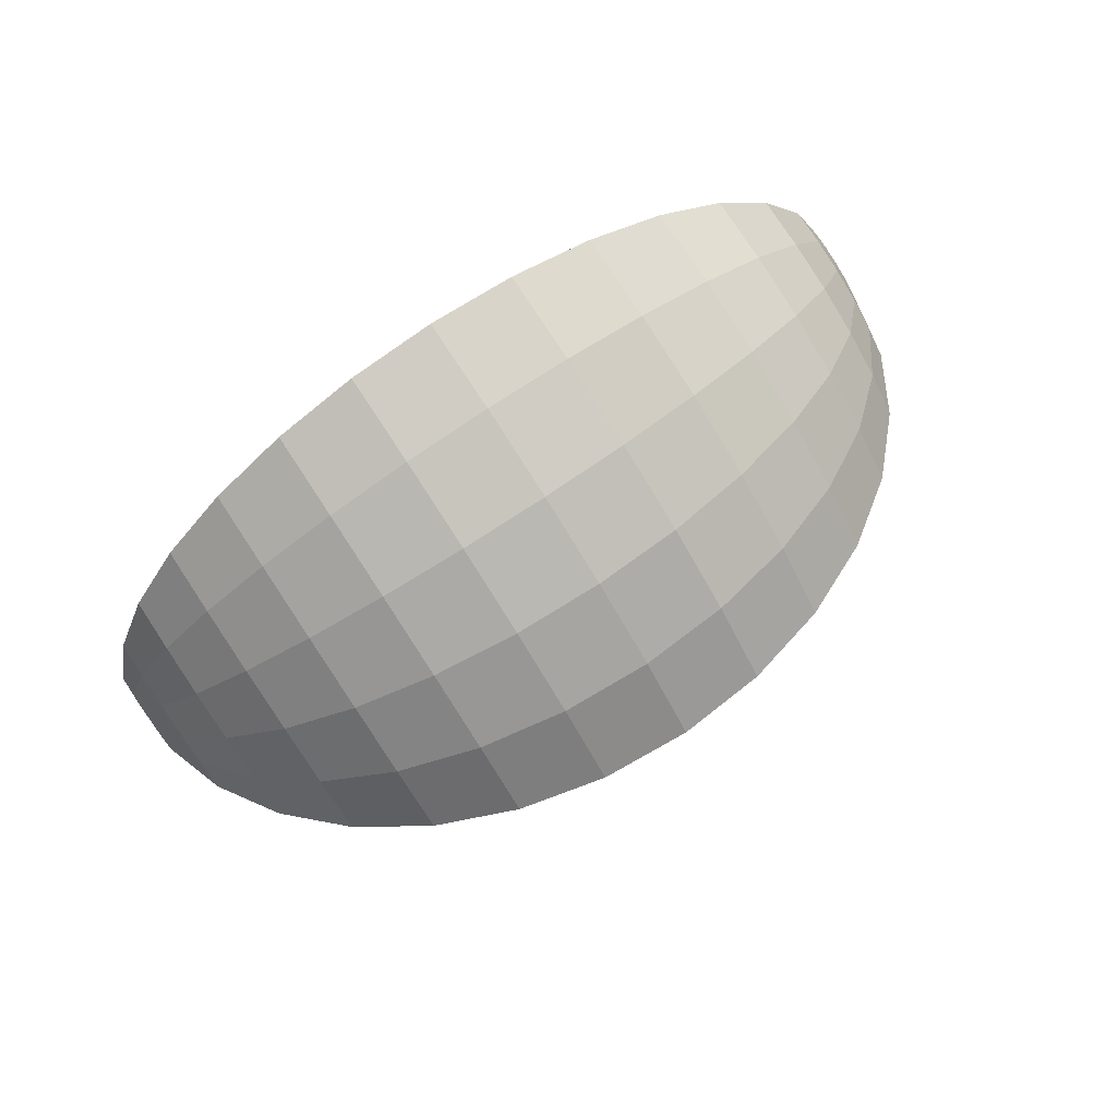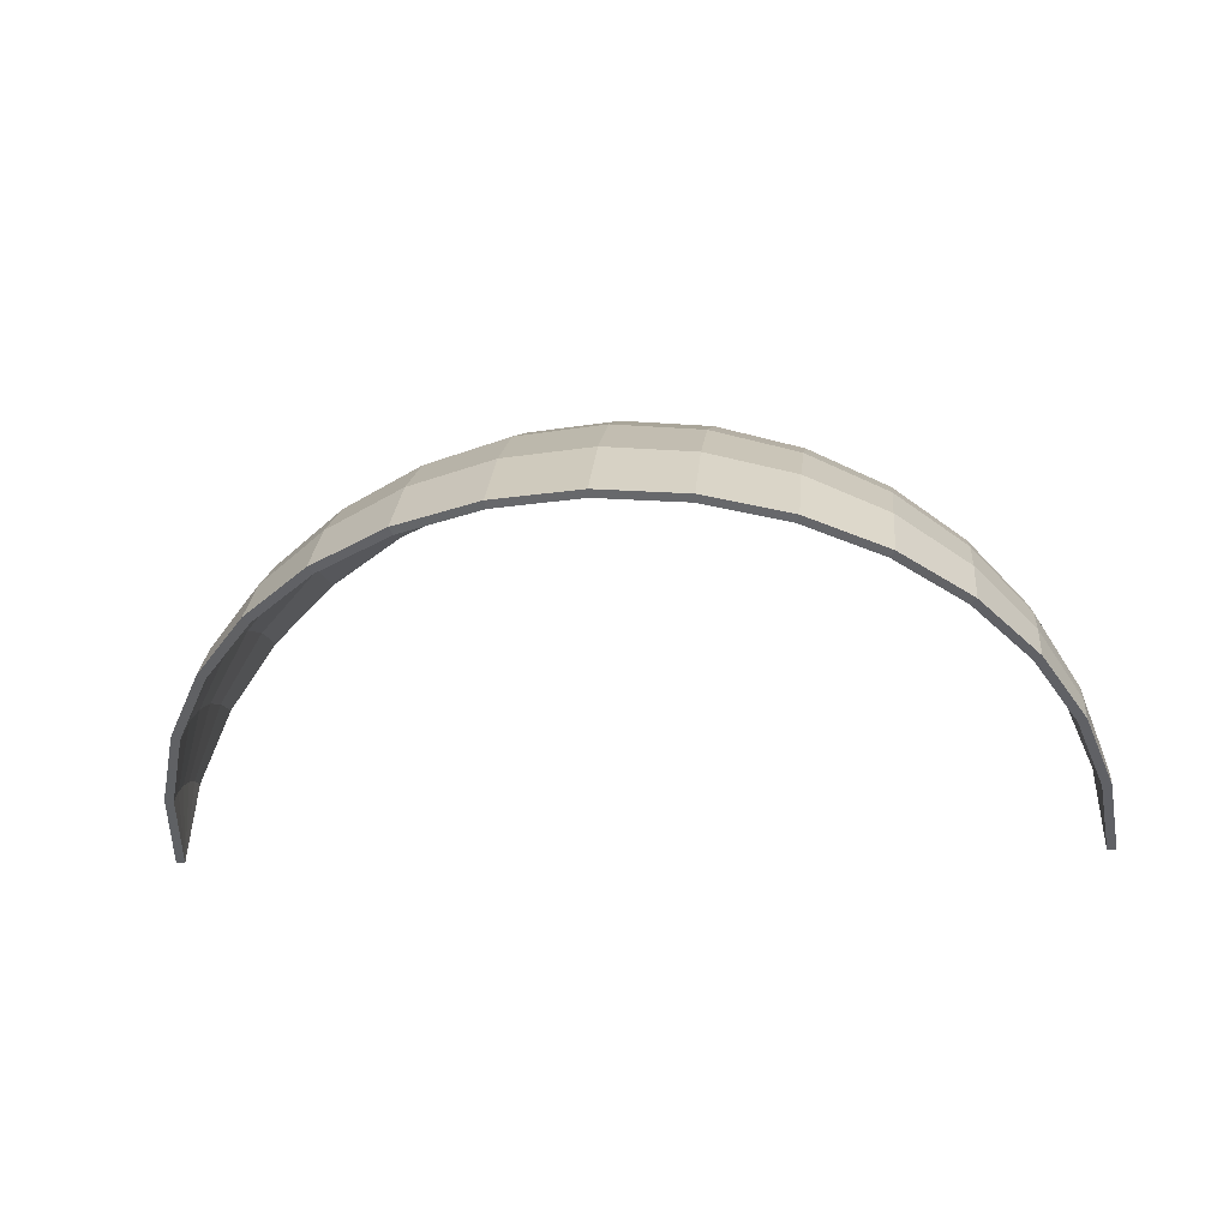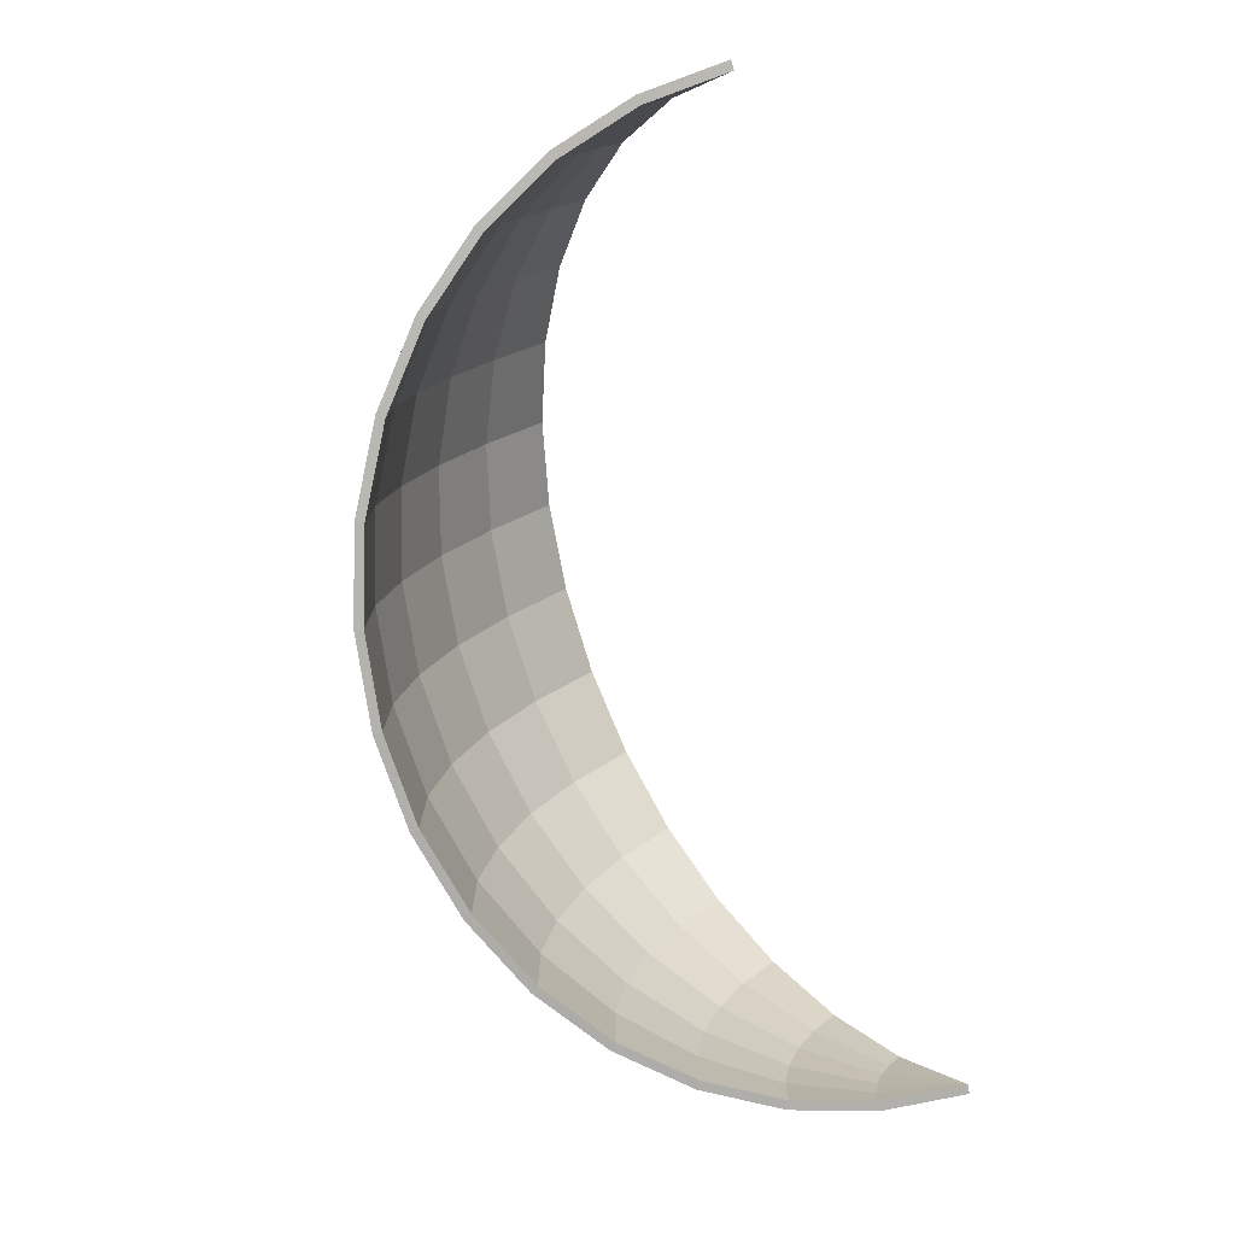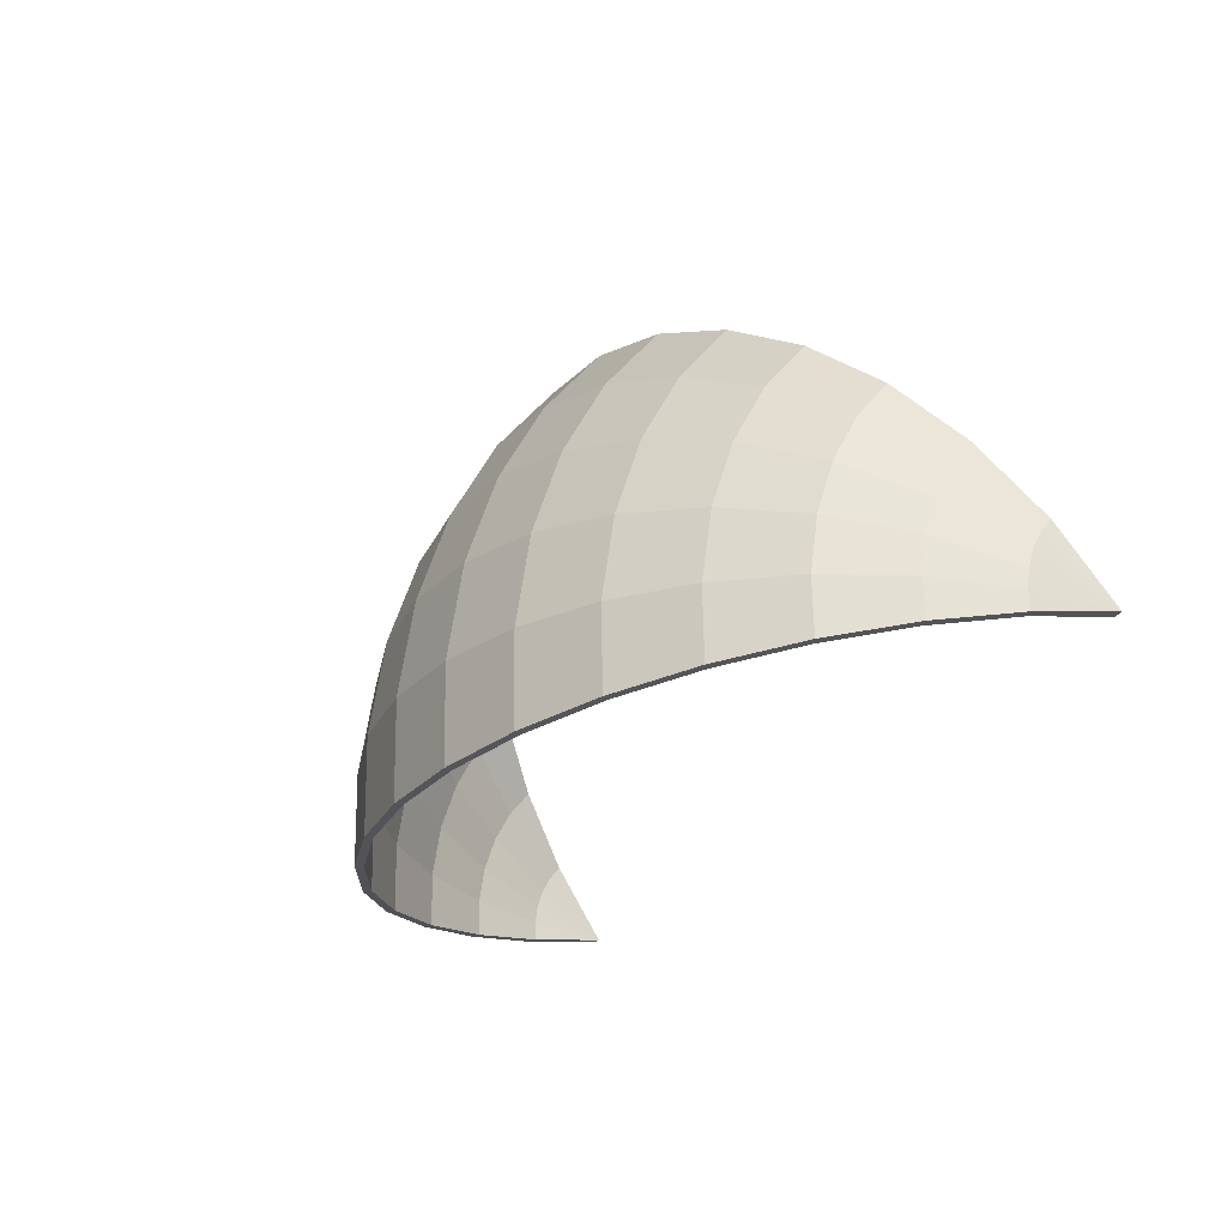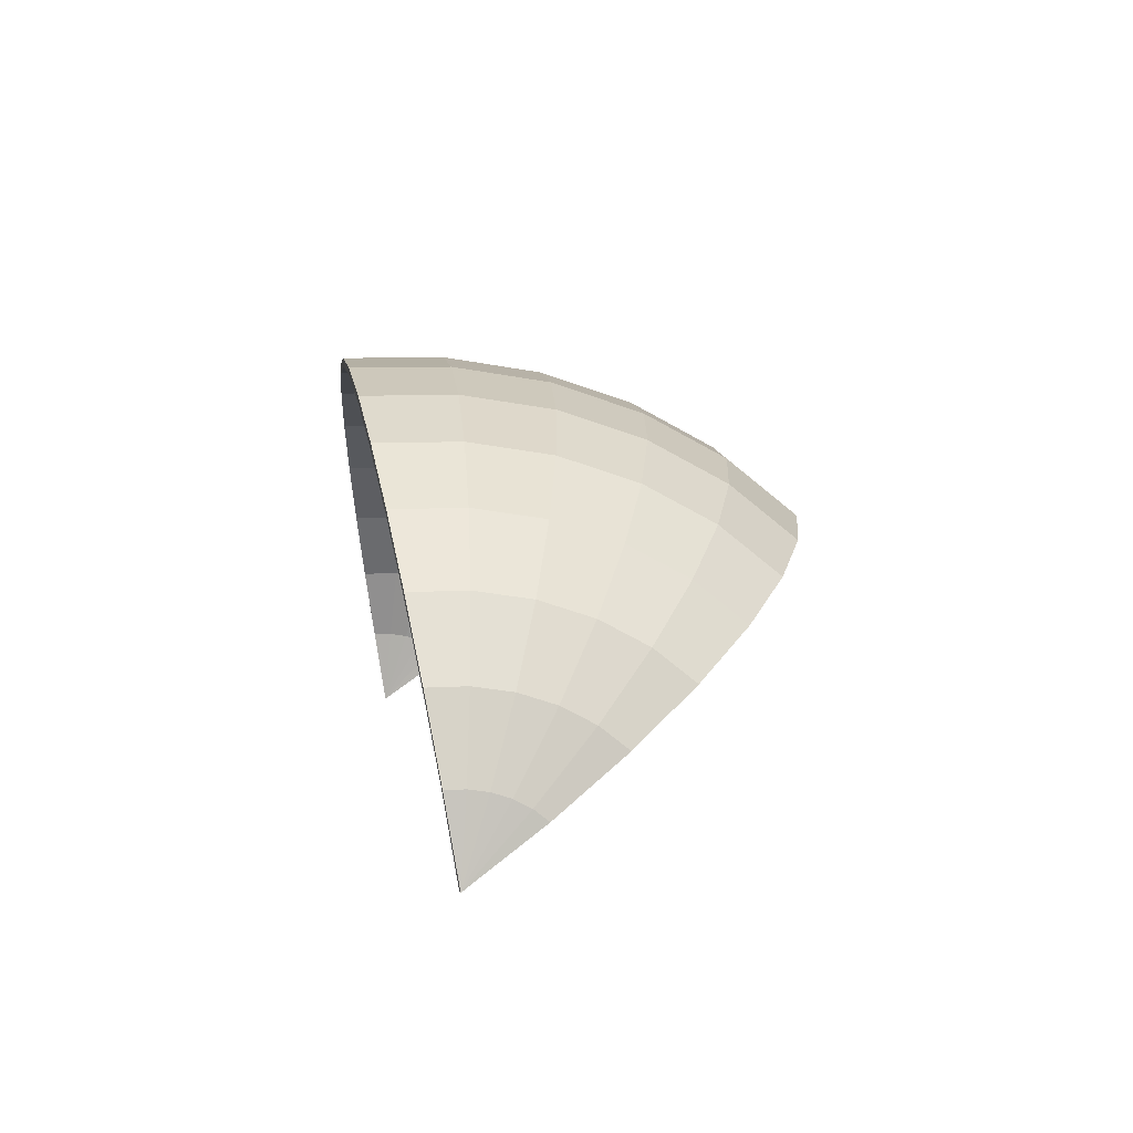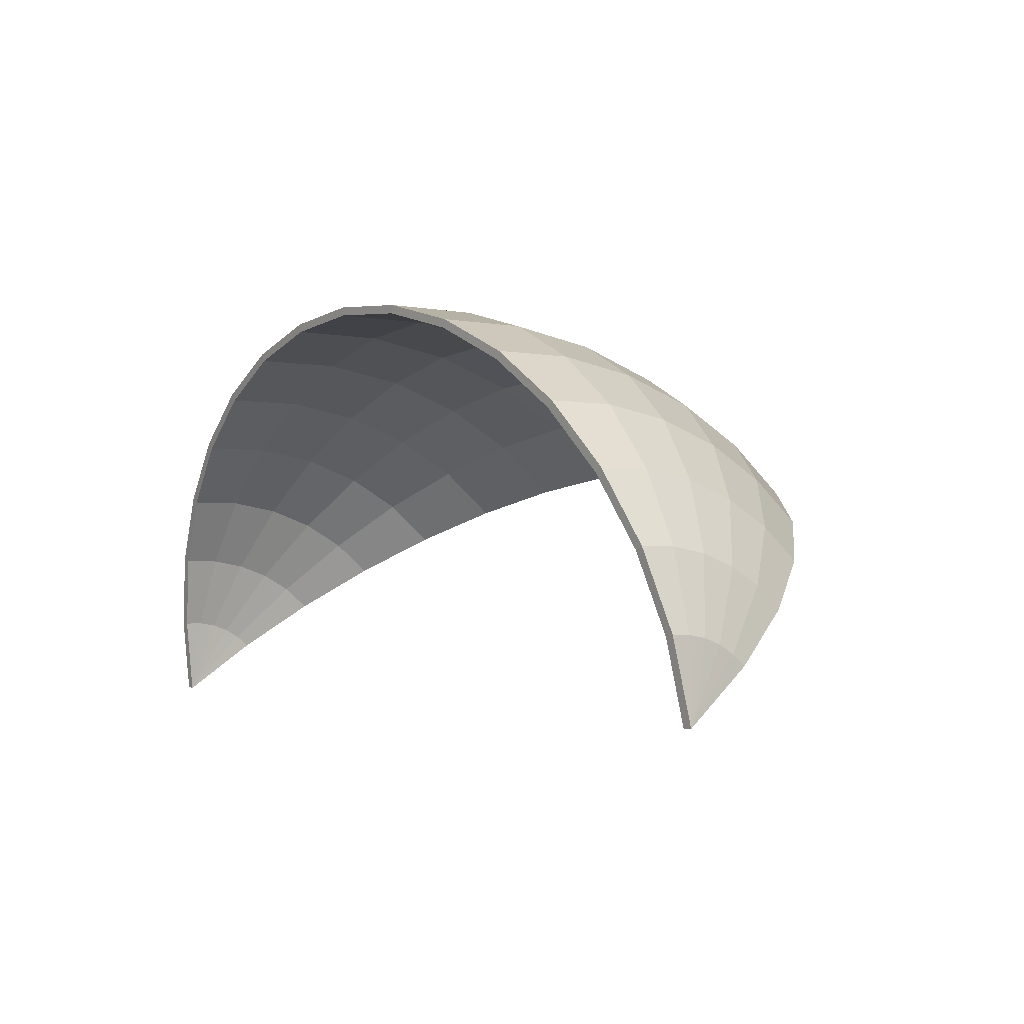
<metadata>
{"format":"obj","ext":"obj","renderer":"f3d","projection":"perspective","resolution":1024,"background":"white","views":[{"elev":79.7,"azim":147.7,"up":"+Z"},{"elev":-11.9,"azim":-172.3,"up":"+Z"},{"elev":-76.9,"azim":104.0,"up":"+Y"},{"elev":-24.7,"azim":63.4,"up":"+Y"},{"elev":6.2,"azim":82.6,"up":"+Z"},{"elev":-2.5,"azim":53.7,"up":"+Z"}]}
</metadata>
<code>
o Sphere.001
v 0.4682 -0.2871 0.1903
v 0.5936 -0.2694 0.09638
v 0.5911 -0.144 0.09743
v 0.4652 -0.1396 0.1916
v -0.6857 -0.2772 -0.0154
v -0.5817 -0.2935 0.09859
v -0.5843 -0.1681 0.09964
v -0.6877 -0.1786 -0.01457
v 0.3248 -0.3013 0.2602
v 0.3215 -0.1374 0.2616
v -0.7632 -0.2577 -0.1455
v -0.7645 -0.1899 -0.1449
v 0.1692 -0.3114 0.3034
v 0.1656 -0.1375 0.3049
v -0.8112 -0.2359 -0.2868
v -0.8119 -0.2013 -0.2865
v 0.007098 -0.3171 0.3182
v 0.003466 -0.1397 0.3197
v 0.8191 -0.2025 -0.2899
v 0.8343 -0.1784 -0.4369
v 0.8184 -0.1679 -0.2896
v -0.8279 -0.2125 -0.4337
v -0.1551 -0.3181 0.304
v -0.1587 -0.1441 0.3055
v 0.7725 -0.2263 -0.1484
v 0.7711 -0.1584 -0.1478
v -0.3112 -0.3144 0.2614
v -0.3146 -0.1505 0.2628
v 0.6964 -0.2489 -0.018
v 0.6944 -0.1503 -0.01717
v -0.4553 -0.3061 0.1921
v -0.4583 -0.1586 0.1933
v -0.000177 0.03553 0.2921
v -0.1623 0.02777 0.2785
v 0.8177 -0.1337 -0.2949
v 0.7697 -0.09133 -0.1584
v -0.318 0.01143 0.2374
v 0.6924 -0.05296 -0.03246
v -0.4613 -0.01286 0.1704
v 0.5885 -0.02008 0.07797
v -0.5869 -0.04417 0.08018
v 0.4621 0.006066 0.1687
v -0.6897 -0.08129 -0.02986
v 0.3181 0.02447 0.2362
v -0.7659 -0.1228 -0.1555
v 0.162 0.03442 0.2779
v -0.8126 -0.1671 -0.2919
v -0.5894 0.07347 0.04095
v -0.6917 0.01114 -0.06068
v 0.4592 0.1444 0.1225
v 0.3149 0.1782 0.1849
v -0.7673 -0.05913 -0.1767
v 0.1586 0.1976 0.2234
v -0.8133 -0.1346 -0.3027
v -0.003692 0.2019 0.2367
v 0.817 -0.1012 -0.3058
v -0.1657 0.1909 0.2241
v 0.7684 -0.02766 -0.1796
v -0.3212 0.1651 0.1861
v 0.6904 0.03947 -0.06329
v -0.4643 0.1255 0.1243
v 0.586 0.09756 0.03874
v 0.8163 -0.07175 -0.3216
v 0.7671 0.03016 -0.2107
v -0.1689 0.3391 0.1443
v -0.3242 0.3047 0.111
v 0.6886 0.1234 -0.1085
v -0.467 0.2511 0.05668
v 0.5837 0.2044 -0.01875
v -0.5917 0.1803 -0.01654
v 0.4565 0.27 0.05494
v -0.6935 0.09509 -0.1059
v 0.3119 0.3178 0.1098
v -0.7685 -0.001309 -0.2078
v 0.1554 0.3458 0.1437
v -0.8139 -0.1052 -0.3185
v -0.006942 0.353 0.1554
v 0.4541 0.3781 -0.03153
v 0.3092 0.4379 0.01371
v -0.6951 0.1673 -0.1636
v -0.7696 0.04845 -0.2476
v 0.1526 0.4733 0.0417
v -0.8145 -0.0798 -0.3388
v -0.009802 0.483 0.05135
v 0.8158 -0.04639 -0.3419
v -0.1717 0.4667 0.04231
v 0.7661 0.07992 -0.2505
v -0.3269 0.4249 0.01491
v 0.687 0.1956 -0.1662
v -0.4693 0.3592 -0.02979
v 0.5817 0.2963 -0.09229
v -0.5937 0.2723 -0.09008
v 0.459 -0.2868 0.1777
v 0.456 -0.1408 0.179
v 0.5794 -0.145 0.08673
v 0.5819 -0.2692 0.08561
v -0.6719 -0.2765 -0.02394
v -0.6739 -0.179 -0.02305
v -0.5726 -0.1686 0.0889
v -0.5701 -0.2928 0.08778
v 0.3185 -0.3008 0.2462
v 0.3152 -0.1386 0.2476
v -0.7479 -0.2572 -0.1515
v -0.7492 -0.19 -0.1508
v 0.1659 -0.3109 0.2885
v 0.1624 -0.1386 0.29
v -0.7949 -0.2354 -0.2899
v -0.7956 -0.2012 -0.2896
v 0.007057 -0.3164 0.303
v 0.00346 -0.1408 0.3046
v 0.8028 -0.2027 -0.2929
v 0.8021 -0.1684 -0.2926
v 0.8177 -0.1794 -0.4382
v -0.8114 -0.2127 -0.4351
v -0.1519 -0.3174 0.2891
v -0.1555 -0.1451 0.2906
v 0.7572 -0.2263 -0.1543
v 0.7558 -0.1591 -0.1537
v -0.305 -0.3136 0.2474
v -0.3083 -0.1514 0.2488
v 0.6826 -0.2488 -0.02649
v 0.6806 -0.1512 -0.0256
v -0.4462 -0.3053 0.1794
v -0.4491 -0.1593 0.1807
v -0.159 0.0233 0.2642
v -0.000111 0.03091 0.2776
v 0.7544 -0.09343 -0.164
v 0.8014 -0.1349 -0.2978
v -0.3116 0.007289 0.2239
v 0.6786 -0.05583 -0.04058
v -0.4521 -0.01652 0.1583
v 0.5768 -0.0236 0.06766
v -0.5751 -0.04721 0.06983
v 0.453 0.002029 0.1566
v -0.6759 -0.08359 -0.03803
v 0.3119 0.02007 0.2227
v -0.7506 -0.1243 -0.1612
v 0.1589 0.02982 0.2636
v -0.7963 -0.1677 -0.2948
v -0.6778 0.006974 -0.06823
v -0.5776 0.06807 0.03139
v 0.3087 0.1707 0.1725
v 0.4501 0.1376 0.1114
v -0.7519 -0.0619 -0.182
v 0.1555 0.1897 0.2103
v -0.797 -0.1359 -0.3054
v -0.003554 0.194 0.2232
v 0.8007 -0.1032 -0.3084
v -0.1623 0.1832 0.2109
v 0.7531 -0.03105 -0.1848
v -0.3148 0.1579 0.1737
v 0.6767 0.03473 -0.07078
v -0.455 0.119 0.1131
v 0.5744 0.09168 0.02922
v 0.7519 0.02559 -0.2153
v 0.8001 -0.07429 -0.324
v -0.3177 0.2947 0.1001
v -0.1655 0.3284 0.1327
v 0.6749 0.117 -0.115
v -0.4576 0.2421 0.04682
v 0.5721 0.1964 -0.02712
v -0.5798 0.1728 -0.02495
v 0.4475 0.2607 0.04511
v -0.6796 0.08923 -0.1125
v 0.3057 0.3075 0.09888
v -0.7531 -0.00525 -0.2124
v 0.1524 0.335 0.1321
v -0.7976 -0.107 -0.3209
v -0.00674 0.342 0.1435
v 0.3031 0.4264 0.003705
v 0.4452 0.3677 -0.04055
v -0.7542 0.04396 -0.2519
v -0.6812 0.1607 -0.1697
v 0.1496 0.4611 0.03108
v -0.7982 -0.08195 -0.3411
v -0.00957 0.4707 0.04053
v 0.7995 -0.04921 -0.3441
v -0.1683 0.4546 0.03168
v 0.7508 0.0748 -0.2547
v -0.3203 0.4136 0.00488
v 0.6734 0.1884 -0.1723
v -0.46 0.3491 -0.03884
v 0.5702 0.2873 -0.09998
v -0.5818 0.2637 -0.09781
f 1 2 3 4
f 5 6 7 8
f 9 1 4 10
f 11 5 8 12
f 13 9 10 14
f 15 11 12 16
f 17 13 14 18
f 19 20 21
f 22 15 16
f 23 17 18 24
f 25 19 21 26
f 27 23 24 28
f 29 25 26 30
f 31 27 28 32
f 2 29 30 3
f 6 31 32 7
f 24 18 33 34
f 26 21 35 36
f 28 24 34 37
f 30 26 36 38
f 32 28 37 39
f 3 30 38 40
f 7 32 39 41
f 4 3 40 42
f 8 7 41 43
f 10 4 42 44
f 12 8 43 45
f 14 10 44 46
f 16 12 45 47
f 18 14 46 33
f 21 20 35
f 22 16 47
f 43 41 48 49
f 44 42 50 51
f 45 43 49 52
f 46 44 51 53
f 47 45 52 54
f 33 46 53 55
f 35 20 56
f 22 47 54
f 34 33 55 57
f 36 35 56 58
f 37 34 57 59
f 38 36 58 60
f 39 37 59 61
f 40 38 60 62
f 41 39 61 48
f 42 40 62 50
f 58 56 63 64
f 59 57 65 66
f 60 58 64 67
f 61 59 66 68
f 62 60 67 69
f 48 61 68 70
f 50 62 69 71
f 49 48 70 72
f 51 50 71 73
f 52 49 72 74
f 53 51 73 75
f 54 52 74 76
f 55 53 75 77
f 56 20 63
f 22 54 76
f 57 55 77 65
f 73 71 78 79
f 74 72 80 81
f 75 73 79 82
f 76 74 81 83
f 77 75 82 84
f 63 20 85
f 22 76 83
f 65 77 84 86
f 64 63 85 87
f 66 65 86 88
f 67 64 87 89
f 68 66 88 90
f 69 67 89 91
f 70 68 90 92
f 71 69 91 78
f 72 70 92 80
f 93 94 95 96
f 97 98 99 100
f 101 102 94 93
f 103 104 98 97
f 105 106 102 101
f 107 108 104 103
f 109 110 106 105
f 111 112 113
f 114 108 107
f 115 116 110 109
f 117 118 112 111
f 119 120 116 115
f 121 122 118 117
f 123 124 120 119
f 96 95 122 121
f 100 99 124 123
f 116 125 126 110
f 118 127 128 112
f 120 129 125 116
f 122 130 127 118
f 124 131 129 120
f 95 132 130 122
f 99 133 131 124
f 94 134 132 95
f 98 135 133 99
f 102 136 134 94
f 104 137 135 98
f 106 138 136 102
f 108 139 137 104
f 110 126 138 106
f 112 128 113
f 114 139 108
f 135 140 141 133
f 136 142 143 134
f 137 144 140 135
f 138 145 142 136
f 139 146 144 137
f 126 147 145 138
f 128 148 113
f 114 146 139
f 125 149 147 126
f 127 150 148 128
f 129 151 149 125
f 130 152 150 127
f 131 153 151 129
f 132 154 152 130
f 133 141 153 131
f 134 143 154 132
f 150 155 156 148
f 151 157 158 149
f 152 159 155 150
f 153 160 157 151
f 154 161 159 152
f 141 162 160 153
f 143 163 161 154
f 140 164 162 141
f 142 165 163 143
f 144 166 164 140
f 145 167 165 142
f 146 168 166 144
f 147 169 167 145
f 148 156 113
f 114 168 146
f 149 158 169 147
f 165 170 171 163
f 166 172 173 164
f 167 174 170 165
f 168 175 172 166
f 169 176 174 167
f 156 177 113
f 114 175 168
f 158 178 176 169
f 155 179 177 156
f 157 180 178 158
f 159 181 179 155
f 160 182 180 157
f 161 183 181 159
f 162 184 182 160
f 163 171 183 161
f 164 173 184 162
f 19 25 117 111
f 25 29 121 117
f 29 2 96 121
f 2 1 93 96
f 1 9 101 93
f 9 13 105 101
f 13 17 109 105
f 17 23 115 109
f 23 27 119 115
f 27 31 123 119
f 31 6 100 123
f 6 5 97 100
f 5 11 103 97
f 11 15 107 103
f 85 20 113 177
f 87 85 177 179
f 89 87 179 181
f 91 89 181 183
f 78 91 183 171
f 79 78 171 170
f 82 79 170 174
f 84 82 174 176
f 86 84 176 178
f 88 86 178 180
f 90 88 180 182
f 92 90 182 184
f 80 92 184 173
f 81 80 173 172
f 83 81 172 175
f 20 19 111 113
f 15 22 114 107
f 22 83 175 114

</code>
